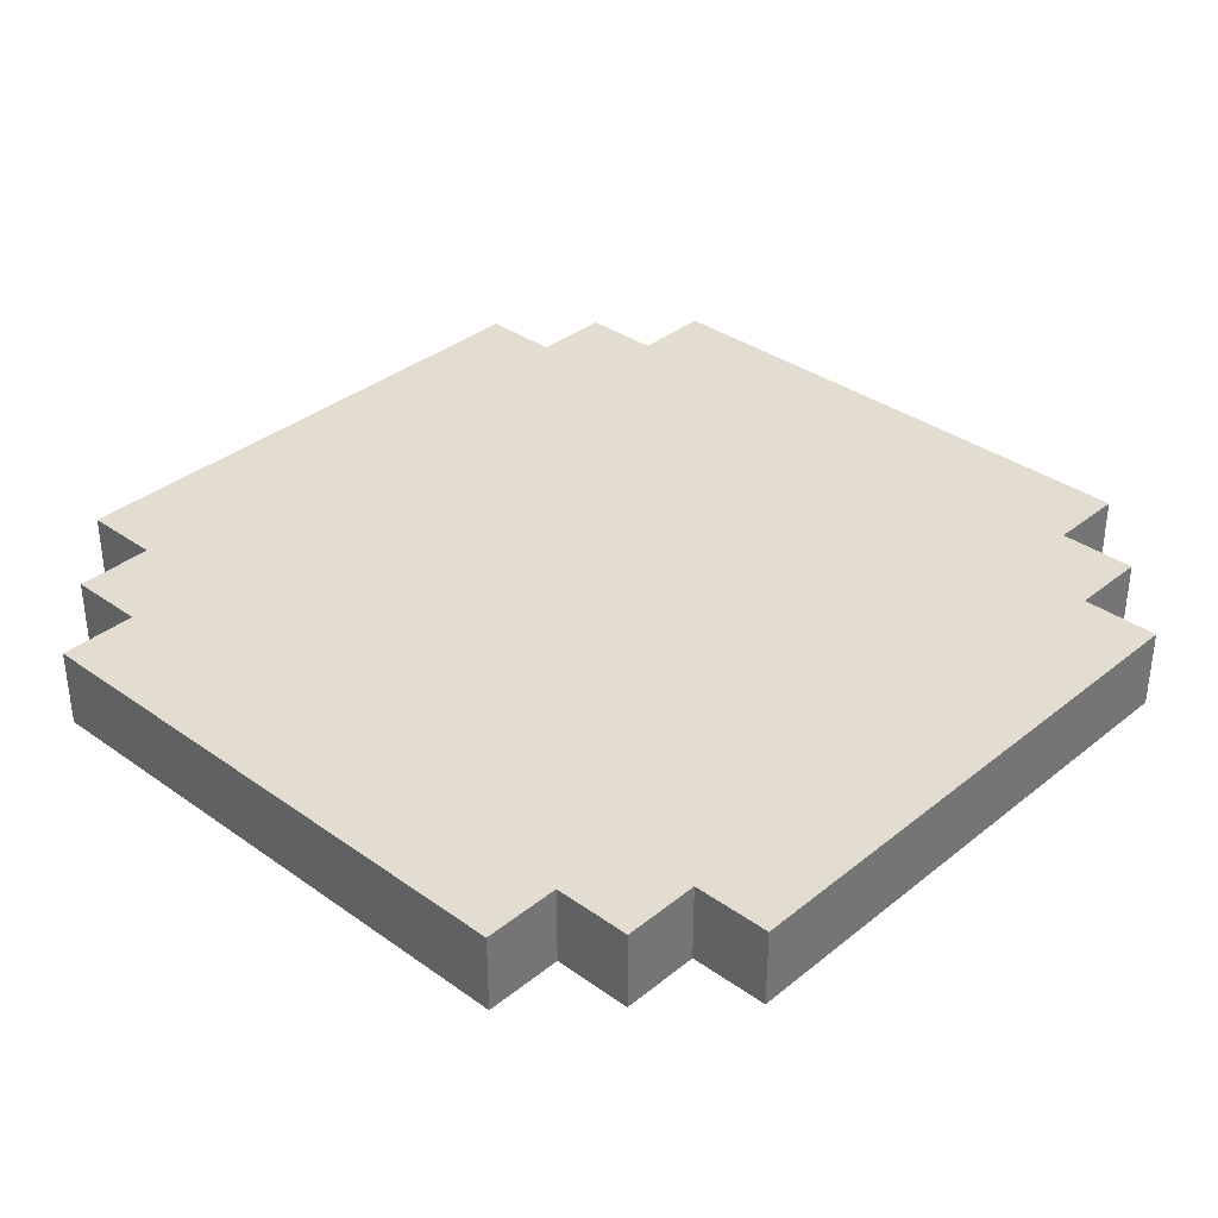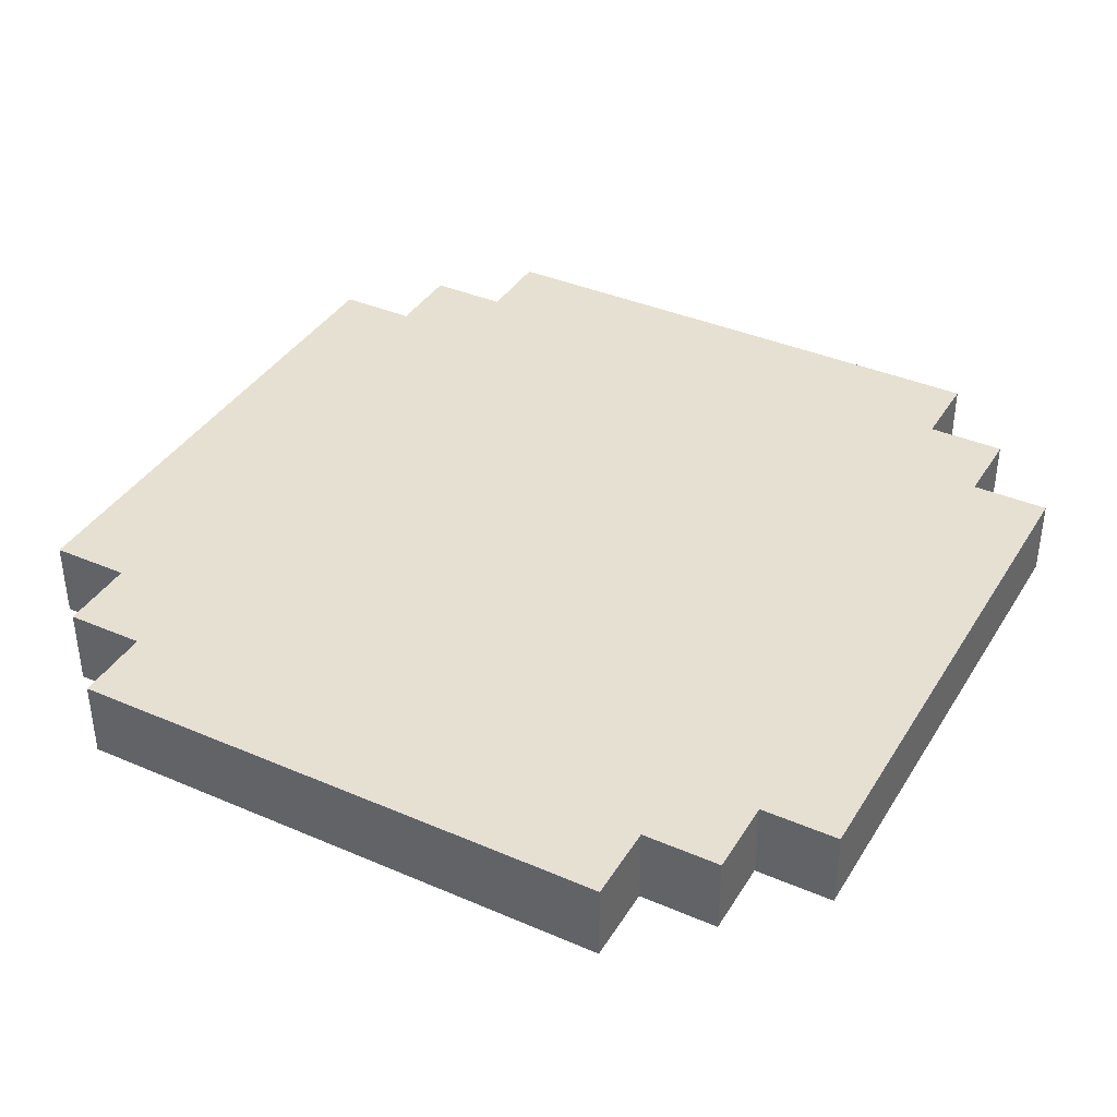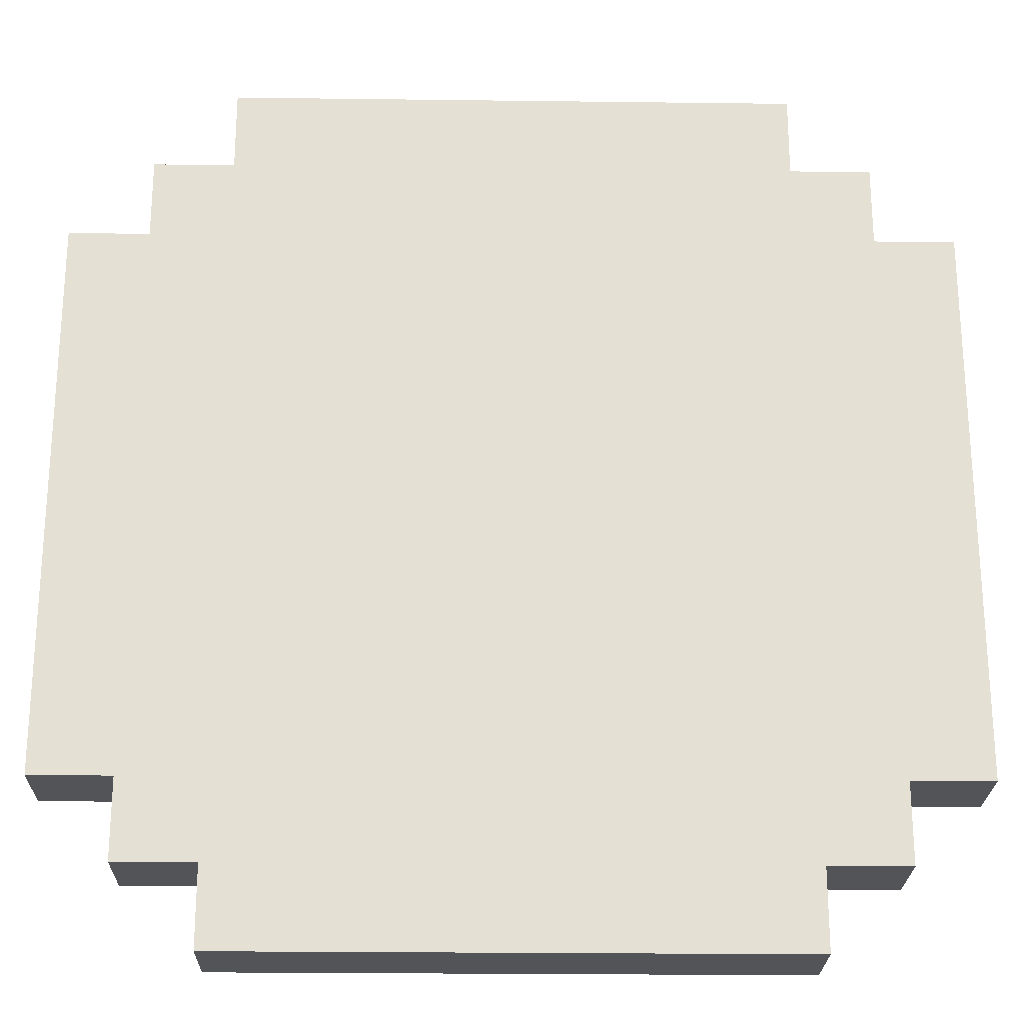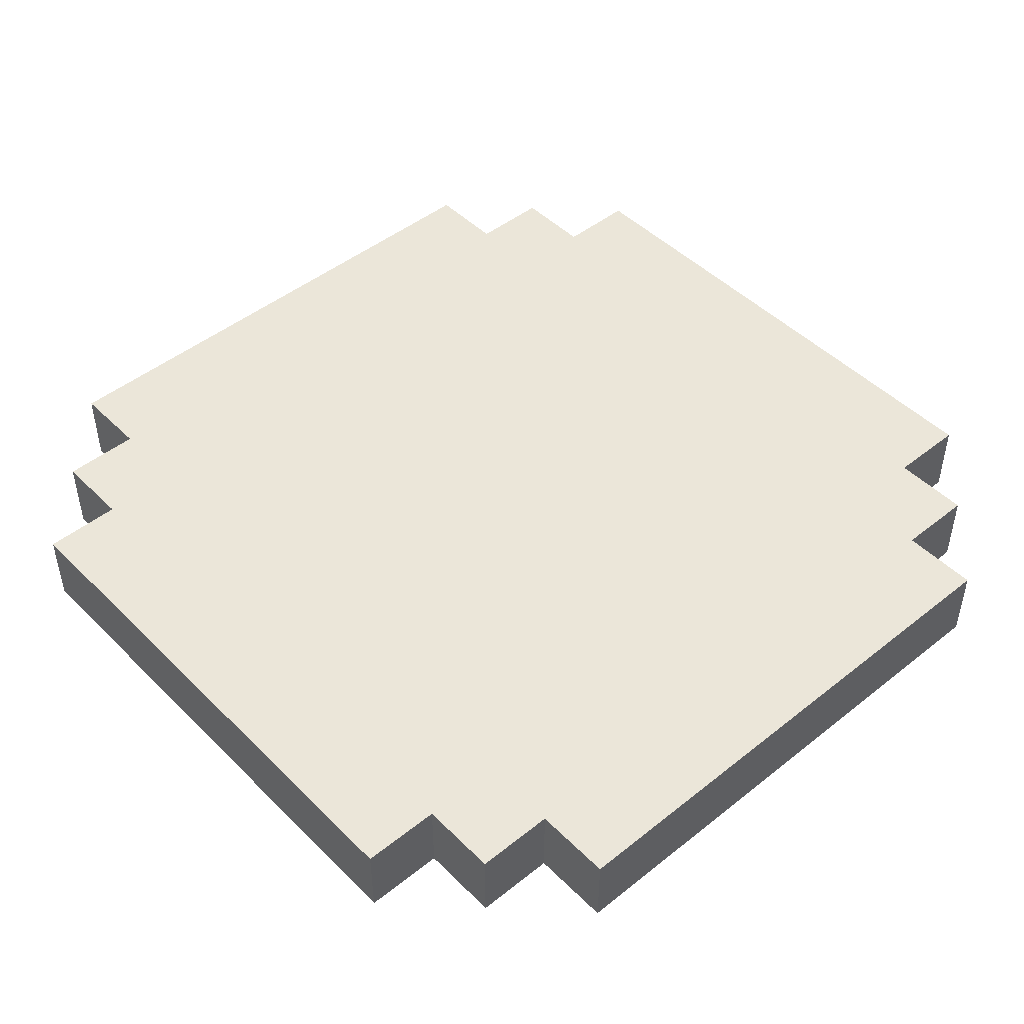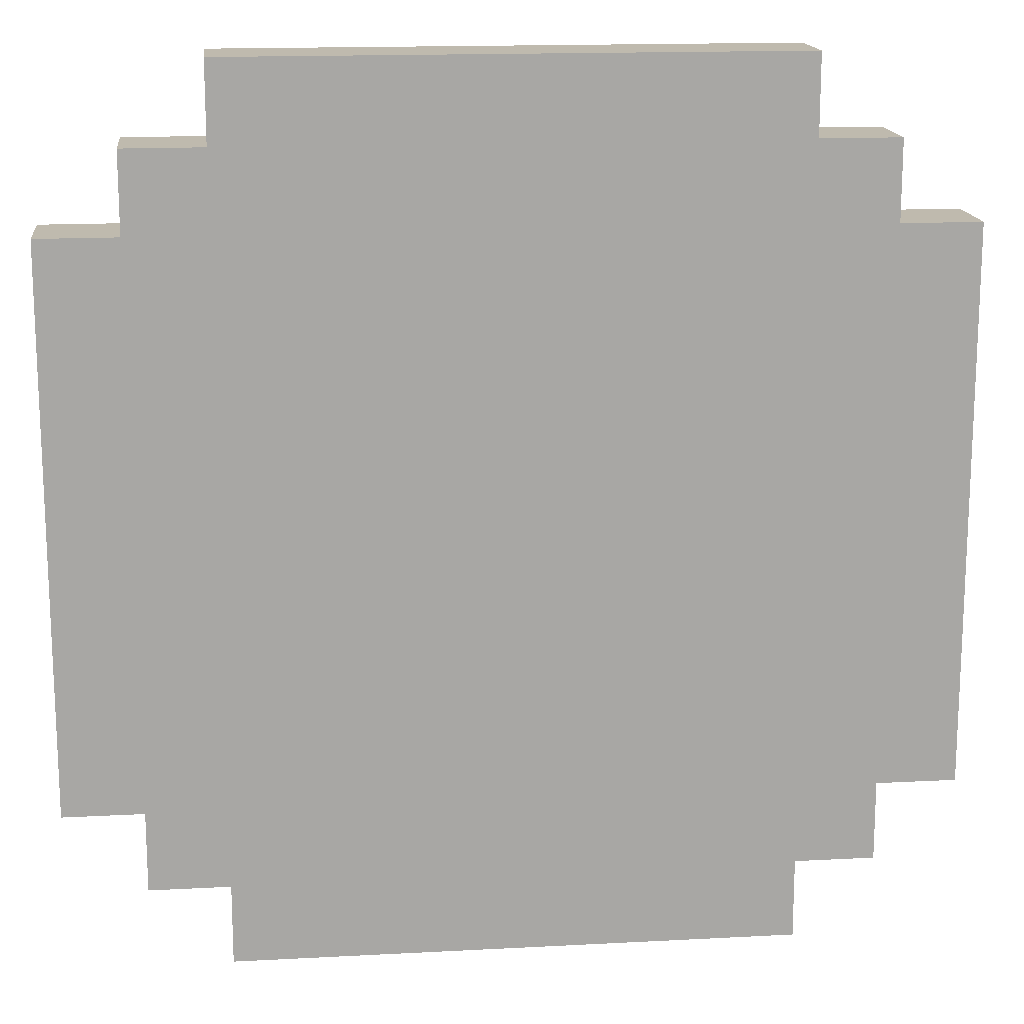
<metadata>
{"format":"obj","ext":"obj","renderer":"f3d","projection":"perspective","resolution":1024,"background":"white","views":[{"elev":35.2,"azim":43.3,"up":"+Y"},{"elev":38.4,"azim":-61.5,"up":"+Y"},{"elev":-23.6,"azim":178.8,"up":"+Z"},{"elev":47.2,"azim":48.0,"up":"+Y"},{"elev":15.8,"azim":-6.3,"up":"+Z"}]}
</metadata>
<code>
o
v -4.2 1.4 2
v -4.2 1.4 1.3
v -4.2 1.5 2
v -4.2 1.5 1.3
v -4.1 1.4 2.1
v -4.1 1.4 2
v -4.1 1.4 1.3
v -4.1 1.4 1.2
v -4.1 1.5 2.1
v -4.1 1.5 2
v -4.1 1.5 1.3
v -4.1 1.5 1.2
v -4 1.4 2.2
v -4 1.4 2.1
v -4 1.4 1.2
v -4 1.4 1.1
v -4 1.5 2.2
v -4 1.5 2.1
v -4 1.5 1.2
v -4 1.5 1.1
v -3.3 1.4 2.2
v -3.3 1.4 2.1
v -3.3 1.4 1.2
v -3.3 1.4 1.1
v -3.3 1.5 2.2
v -3.3 1.5 2.1
v -3.3 1.5 1.2
v -3.3 1.5 1.1
v -3.2 1.4 2.1
v -3.2 1.4 2
v -3.2 1.4 1.3
v -3.2 1.4 1.2
v -3.2 1.5 2.1
v -3.2 1.5 2
v -3.2 1.5 1.3
v -3.2 1.5 1.2
v -3.1 1.4 2
v -3.1 1.4 1.3
v -3.1 1.5 2
v -3.1 1.5 1.3
v -4 1.4 2.2
v -4 1.5 2.2
v -3.3 1.4 2.2
v -3.3 1.5 2.2
v -4.1 1.4 2.1
v -4.1 1.5 2.1
v -4 1.4 2.1
v -4 1.5 2.1
v -3.3 1.4 2.1
v -3.3 1.5 2.1
v -3.2 1.4 2.1
v -3.2 1.5 2.1
v -4.2 1.4 2
v -4.2 1.5 2
v -4.1 1.4 2
v -4.1 1.5 2
v -3.2 1.4 2
v -3.2 1.5 2
v -3.1 1.4 2
v -3.1 1.5 2
v -4.2 1.4 1.3
v -4.2 1.5 1.3
v -4.1 1.4 1.3
v -4.1 1.5 1.3
v -3.2 1.4 1.3
v -3.2 1.5 1.3
v -3.1 1.4 1.3
v -3.1 1.5 1.3
v -4.1 1.4 1.2
v -4.1 1.5 1.2
v -4 1.4 1.2
v -4 1.5 1.2
v -3.3 1.4 1.2
v -3.3 1.5 1.2
v -3.2 1.4 1.2
v -3.2 1.5 1.2
v -4 1.4 1.1
v -4 1.5 1.1
v -3.3 1.4 1.1
v -3.3 1.5 1.1
v -4 1.4 2.2
v -3.3 1.4 2.2
v -4.1 1.4 2.1
v -4 1.4 2.1
v -3.9 1.4 2.1
v -3.8 1.4 2.1
v -3.7 1.4 2.1
v -3.6 1.4 2.1
v -3.5 1.4 2.1
v -3.4 1.4 2.1
v -3.3 1.4 2.1
v -3.2 1.4 2.1
v -4.2 1.4 2
v -4.1 1.4 2
v -4 1.4 2
v -3.9 1.4 2
v -3.8 1.4 2
v -3.7 1.4 2
v -3.6 1.4 2
v -3.5 1.4 2
v -3.4 1.4 2
v -3.3 1.4 2
v -3.2 1.4 2
v -3.1 1.4 2
v -4.1 1.4 1.9
v -4 1.4 1.9
v -3.9 1.4 1.9
v -3.8 1.4 1.9
v -3.7 1.4 1.9
v -3.6 1.4 1.9
v -3.5 1.4 1.9
v -3.4 1.4 1.9
v -3.3 1.4 1.9
v -3.2 1.4 1.9
v -4.1 1.4 1.8
v -4 1.4 1.8
v -3.9 1.4 1.8
v -3.8 1.4 1.8
v -3.7 1.4 1.8
v -3.6 1.4 1.8
v -3.5 1.4 1.8
v -3.4 1.4 1.8
v -3.3 1.4 1.8
v -3.2 1.4 1.8
v -4.1 1.4 1.7
v -4 1.4 1.7
v -3.9 1.4 1.7
v -3.8 1.4 1.7
v -3.7 1.4 1.7
v -3.6 1.4 1.7
v -3.5 1.4 1.7
v -3.4 1.4 1.7
v -3.3 1.4 1.7
v -3.2 1.4 1.7
v -4.1 1.4 1.6
v -4 1.4 1.6
v -3.9 1.4 1.6
v -3.8 1.4 1.6
v -3.7 1.4 1.6
v -3.6 1.4 1.6
v -3.5 1.4 1.6
v -3.4 1.4 1.6
v -3.3 1.4 1.6
v -3.2 1.4 1.6
v -4.1 1.4 1.5
v -4 1.4 1.5
v -3.9 1.4 1.5
v -3.8 1.4 1.5
v -3.7 1.4 1.5
v -3.6 1.4 1.5
v -3.5 1.4 1.5
v -3.4 1.4 1.5
v -3.3 1.4 1.5
v -3.2 1.4 1.5
v -4 1.4 1.4
v -3.9 1.4 1.4
v -3.8 1.4 1.4
v -3.7 1.4 1.4
v -3.6 1.4 1.4
v -3.5 1.4 1.4
v -3.4 1.4 1.4
v -3.3 1.4 1.4
v -3.2 1.4 1.4
v -4.2 1.4 1.3
v -4.1 1.4 1.3
v -4 1.4 1.3
v -3.9 1.4 1.3
v -3.8 1.4 1.3
v -3.7 1.4 1.3
v -3.6 1.4 1.3
v -3.5 1.4 1.3
v -3.4 1.4 1.3
v -3.3 1.4 1.3
v -3.2 1.4 1.3
v -3.1 1.4 1.3
v -4.1 1.4 1.2
v -4 1.4 1.2
v -3.8 1.4 1.2
v -3.7 1.4 1.2
v -3.6 1.4 1.2
v -3.5 1.4 1.2
v -3.4 1.4 1.2
v -3.3 1.4 1.2
v -3.2 1.4 1.2
v -4 1.4 1.1
v -3.3 1.4 1.1
v -4 1.5 2.2
v -3.3 1.5 2.2
v -4.1 1.5 2.1
v -4 1.5 2.1
v -3.9 1.5 2.1
v -3.8 1.5 2.1
v -3.7 1.5 2.1
v -3.6 1.5 2.1
v -3.5 1.5 2.1
v -3.4 1.5 2.1
v -3.3 1.5 2.1
v -3.2 1.5 2.1
v -4.2 1.5 2
v -4.1 1.5 2
v -4 1.5 2
v -3.9 1.5 2
v -3.8 1.5 2
v -3.7 1.5 2
v -3.6 1.5 2
v -3.5 1.5 2
v -3.4 1.5 2
v -3.3 1.5 2
v -3.2 1.5 2
v -3.1 1.5 2
v -4.1 1.5 1.9
v -4 1.5 1.9
v -3.9 1.5 1.9
v -3.8 1.5 1.9
v -3.7 1.5 1.9
v -3.6 1.5 1.9
v -3.5 1.5 1.9
v -3.4 1.5 1.9
v -3.3 1.5 1.9
v -3.2 1.5 1.9
v -4.1 1.5 1.8
v -4 1.5 1.8
v -3.9 1.5 1.8
v -3.8 1.5 1.8
v -3.7 1.5 1.8
v -3.6 1.5 1.8
v -3.5 1.5 1.8
v -3.4 1.5 1.8
v -3.3 1.5 1.8
v -3.2 1.5 1.8
v -4.1 1.5 1.7
v -4 1.5 1.7
v -3.9 1.5 1.7
v -3.8 1.5 1.7
v -3.7 1.5 1.7
v -3.6 1.5 1.7
v -3.5 1.5 1.7
v -3.4 1.5 1.7
v -3.3 1.5 1.7
v -3.2 1.5 1.7
v -4.1 1.5 1.6
v -4 1.5 1.6
v -3.9 1.5 1.6
v -3.8 1.5 1.6
v -3.7 1.5 1.6
v -3.6 1.5 1.6
v -3.5 1.5 1.6
v -3.4 1.5 1.6
v -3.3 1.5 1.6
v -3.2 1.5 1.6
v -4.1 1.5 1.5
v -4 1.5 1.5
v -3.9 1.5 1.5
v -3.8 1.5 1.5
v -3.7 1.5 1.5
v -3.6 1.5 1.5
v -3.5 1.5 1.5
v -3.4 1.5 1.5
v -3.3 1.5 1.5
v -3.2 1.5 1.5
v -4 1.5 1.4
v -3.9 1.5 1.4
v -3.8 1.5 1.4
v -3.7 1.5 1.4
v -3.6 1.5 1.4
v -3.5 1.5 1.4
v -3.4 1.5 1.4
v -3.3 1.5 1.4
v -3.2 1.5 1.4
v -4.2 1.5 1.3
v -4.1 1.5 1.3
v -4 1.5 1.3
v -3.9 1.5 1.3
v -3.8 1.5 1.3
v -3.7 1.5 1.3
v -3.6 1.5 1.3
v -3.5 1.5 1.3
v -3.4 1.5 1.3
v -3.3 1.5 1.3
v -3.2 1.5 1.3
v -3.1 1.5 1.3
v -4.1 1.5 1.2
v -4 1.5 1.2
v -3.8 1.5 1.2
v -3.7 1.5 1.2
v -3.6 1.5 1.2
v -3.5 1.5 1.2
v -3.4 1.5 1.2
v -3.3 1.5 1.2
v -3.2 1.5 1.2
v -4 1.5 1.1
v -3.3 1.5 1.1
f 3 2 1
f 4 2 3
f 9 6 5
f 10 6 9
f 11 8 7
f 12 8 11
f 17 14 13
f 18 14 17
f 19 16 15
f 20 16 19
f 21 22 25
f 25 22 26
f 23 24 27
f 27 24 28
f 29 30 33
f 33 30 34
f 31 32 35
f 35 32 36
f 37 38 39
f 39 38 40
f 43 42 41
f 44 42 43
f 47 46 45
f 48 46 47
f 51 50 49
f 52 50 51
f 55 54 53
f 56 54 55
f 59 58 57
f 60 58 59
f 61 62 63
f 63 62 64
f 65 66 67
f 67 66 68
f 69 70 71
f 71 70 72
f 73 74 75
f 75 74 76
f 77 78 79
f 79 78 80
f 84 82 81
f 85 82 84
f 86 82 85
f 87 82 86
f 88 82 87
f 89 82 88
f 90 82 89
f 91 82 90
f 94 84 83
f 95 85 84
f 95 84 94
f 96 86 85
f 96 85 95
f 97 87 86
f 97 86 96
f 98 88 87
f 98 87 97
f 99 89 88
f 99 88 98
f 100 90 89
f 100 89 99
f 101 92 91
f 101 90 100
f 101 91 90
f 102 92 101
f 103 92 102
f 105 94 93
f 105 95 94
f 106 96 95
f 106 95 105
f 107 97 96
f 107 96 106
f 108 98 97
f 108 97 107
f 109 99 98
f 109 98 108
f 110 100 99
f 110 99 109
f 111 101 100
f 111 100 110
f 112 102 101
f 112 101 111
f 113 103 102
f 113 102 112
f 114 104 103
f 114 103 113
f 115 105 93
f 115 106 105
f 116 107 106
f 116 106 115
f 117 108 107
f 117 107 116
f 118 109 108
f 118 108 117
f 119 110 109
f 119 109 118
f 120 111 110
f 120 110 119
f 121 113 112
f 121 111 120
f 121 112 111
f 122 113 121
f 123 114 113
f 123 113 122
f 124 104 114
f 124 114 123
f 125 115 93
f 125 116 115
f 126 117 116
f 126 116 125
f 127 118 117
f 127 117 126
f 128 119 118
f 128 118 127
f 129 120 119
f 129 119 128
f 130 121 120
f 130 120 129
f 131 122 121
f 131 121 130
f 132 123 122
f 132 122 131
f 133 124 123
f 133 123 132
f 134 104 124
f 134 124 133
f 135 125 93
f 135 126 125
f 136 127 126
f 136 126 135
f 137 128 127
f 137 127 136
f 138 129 128
f 138 128 137
f 139 130 129
f 139 129 138
f 140 131 130
f 140 130 139
f 141 133 132
f 141 131 140
f 141 132 131
f 141 134 133
f 142 134 141
f 143 134 142
f 144 104 134
f 144 134 143
f 145 136 135
f 145 135 93
f 146 137 136
f 146 136 145
f 147 138 137
f 147 137 146
f 148 139 138
f 148 138 147
f 149 140 139
f 149 139 148
f 150 141 140
f 150 140 149
f 151 142 141
f 151 141 150
f 152 143 142
f 152 142 151
f 153 144 143
f 153 143 152
f 154 104 144
f 154 144 153
f 155 147 146
f 155 146 145
f 156 148 147
f 156 147 155
f 157 149 148
f 157 148 156
f 158 150 149
f 158 149 157
f 159 151 150
f 159 150 158
f 159 152 151
f 160 152 159
f 161 153 152
f 161 152 160
f 162 154 153
f 162 153 161
f 163 104 154
f 163 154 162
f 164 145 93
f 165 155 145
f 165 145 164
f 166 156 155
f 166 155 165
f 167 157 156
f 167 156 166
f 168 158 157
f 168 157 167
f 168 159 158
f 169 159 168
f 170 160 159
f 170 159 169
f 171 161 160
f 171 160 170
f 172 162 161
f 172 161 171
f 173 163 162
f 173 162 172
f 174 104 163
f 174 163 173
f 175 104 174
f 176 166 165
f 177 167 166
f 177 166 176
f 177 168 167
f 178 169 168
f 178 168 177
f 179 170 169
f 179 169 178
f 180 171 170
f 180 170 179
f 181 172 171
f 181 171 180
f 182 173 172
f 182 172 181
f 183 174 173
f 183 173 182
f 184 174 183
f 185 179 178
f 185 183 182
f 185 180 179
f 185 182 181
f 185 178 177
f 185 181 180
f 186 183 185
f 187 188 190
f 190 188 191
f 191 188 192
f 192 188 193
f 193 188 194
f 194 188 195
f 195 188 196
f 196 188 197
f 189 190 200
f 190 191 201
f 200 190 201
f 191 192 202
f 201 191 202
f 192 193 203
f 202 192 203
f 193 194 204
f 203 193 204
f 194 195 205
f 204 194 205
f 195 196 206
f 205 195 206
f 197 198 207
f 206 196 207
f 196 197 207
f 207 198 208
f 208 198 209
f 199 200 211
f 200 201 211
f 201 202 212
f 211 201 212
f 202 203 213
f 212 202 213
f 203 204 214
f 213 203 214
f 204 205 215
f 214 204 215
f 205 206 216
f 215 205 216
f 206 207 217
f 216 206 217
f 207 208 218
f 217 207 218
f 208 209 219
f 218 208 219
f 209 210 220
f 219 209 220
f 199 211 221
f 211 212 221
f 212 213 222
f 221 212 222
f 213 214 223
f 222 213 223
f 214 215 224
f 223 214 224
f 215 216 225
f 224 215 225
f 216 217 226
f 225 216 226
f 218 219 227
f 226 217 227
f 217 218 227
f 227 219 228
f 219 220 229
f 228 219 229
f 220 210 230
f 229 220 230
f 199 221 231
f 221 222 231
f 222 223 232
f 231 222 232
f 223 224 233
f 232 223 233
f 224 225 234
f 233 224 234
f 225 226 235
f 234 225 235
f 226 227 236
f 235 226 236
f 227 228 237
f 236 227 237
f 228 229 238
f 237 228 238
f 229 230 239
f 238 229 239
f 230 210 240
f 239 230 240
f 199 231 241
f 231 232 241
f 232 233 242
f 241 232 242
f 233 234 243
f 242 233 243
f 234 235 244
f 243 234 244
f 235 236 245
f 244 235 245
f 236 237 246
f 245 236 246
f 238 239 247
f 246 237 247
f 237 238 247
f 239 240 247
f 247 240 248
f 248 240 249
f 240 210 250
f 249 240 250
f 241 242 251
f 199 241 251
f 242 243 252
f 251 242 252
f 243 244 253
f 252 243 253
f 244 245 254
f 253 244 254
f 245 246 255
f 254 245 255
f 246 247 256
f 255 246 256
f 247 248 257
f 256 247 257
f 248 249 258
f 257 248 258
f 249 250 259
f 258 249 259
f 250 210 260
f 259 250 260
f 252 253 261
f 251 252 261
f 253 254 262
f 261 253 262
f 254 255 263
f 262 254 263
f 255 256 264
f 263 255 264
f 256 257 265
f 264 256 265
f 257 258 265
f 265 258 266
f 258 259 267
f 266 258 267
f 259 260 268
f 267 259 268
f 260 210 269
f 268 260 269
f 199 251 270
f 251 261 271
f 270 251 271
f 261 262 272
f 271 261 272
f 262 263 273
f 272 262 273
f 263 264 274
f 273 263 274
f 264 265 274
f 274 265 275
f 265 266 276
f 275 265 276
f 266 267 277
f 276 266 277
f 267 268 278
f 277 267 278
f 268 269 279
f 278 268 279
f 269 210 280
f 279 269 280
f 280 210 281
f 271 272 282
f 272 273 283
f 282 272 283
f 273 274 283
f 274 275 284
f 283 274 284
f 275 276 285
f 284 275 285
f 276 277 286
f 285 276 286
f 277 278 287
f 286 277 287
f 278 279 288
f 287 278 288
f 279 280 289
f 288 279 289
f 289 280 290
f 284 285 291
f 288 289 291
f 285 286 291
f 287 288 291
f 283 284 291
f 286 287 291
f 291 289 292

</code>
